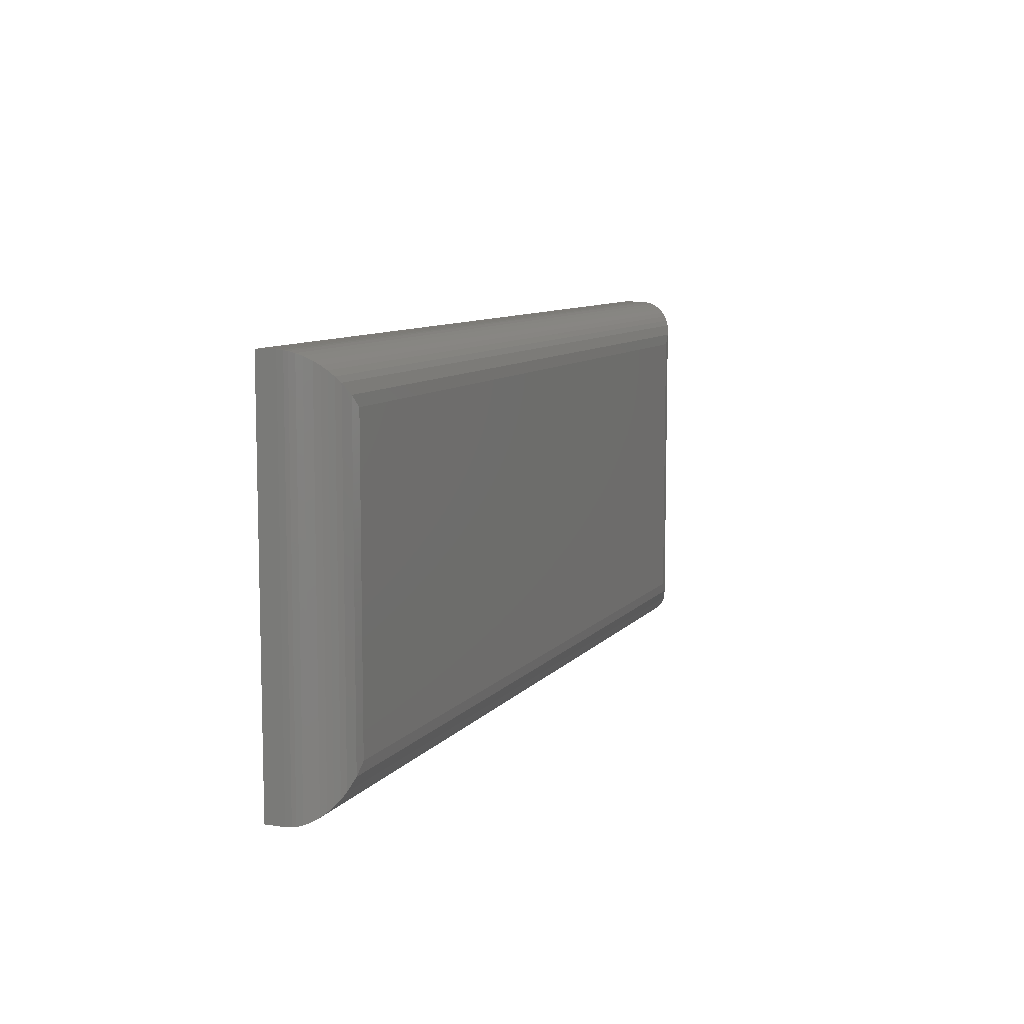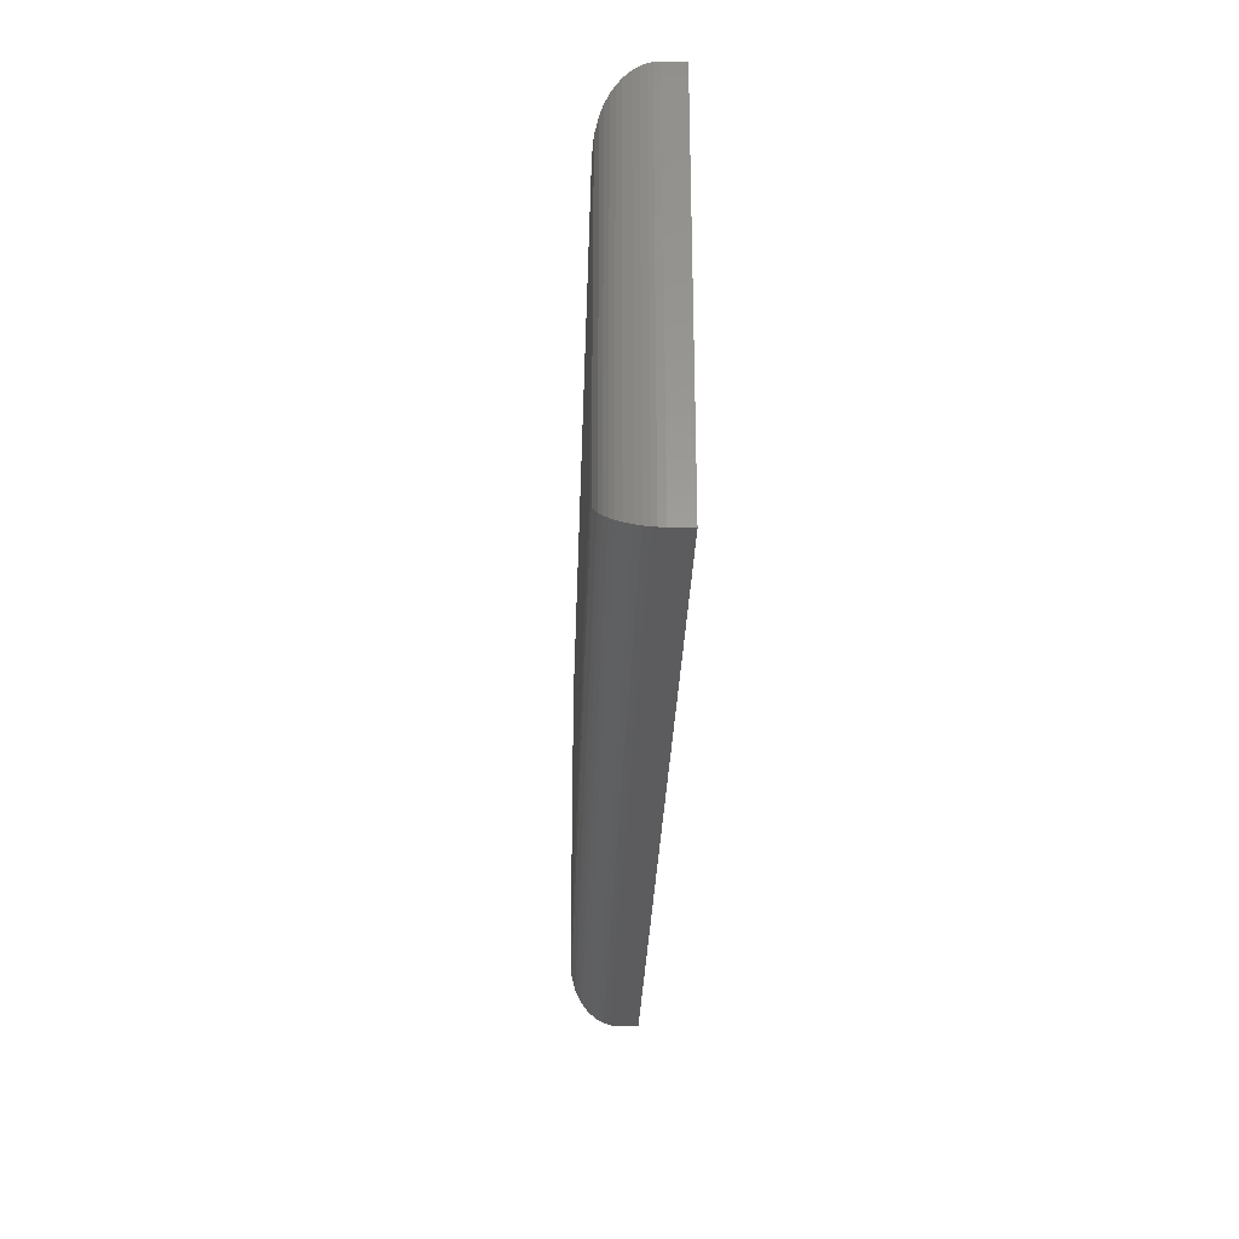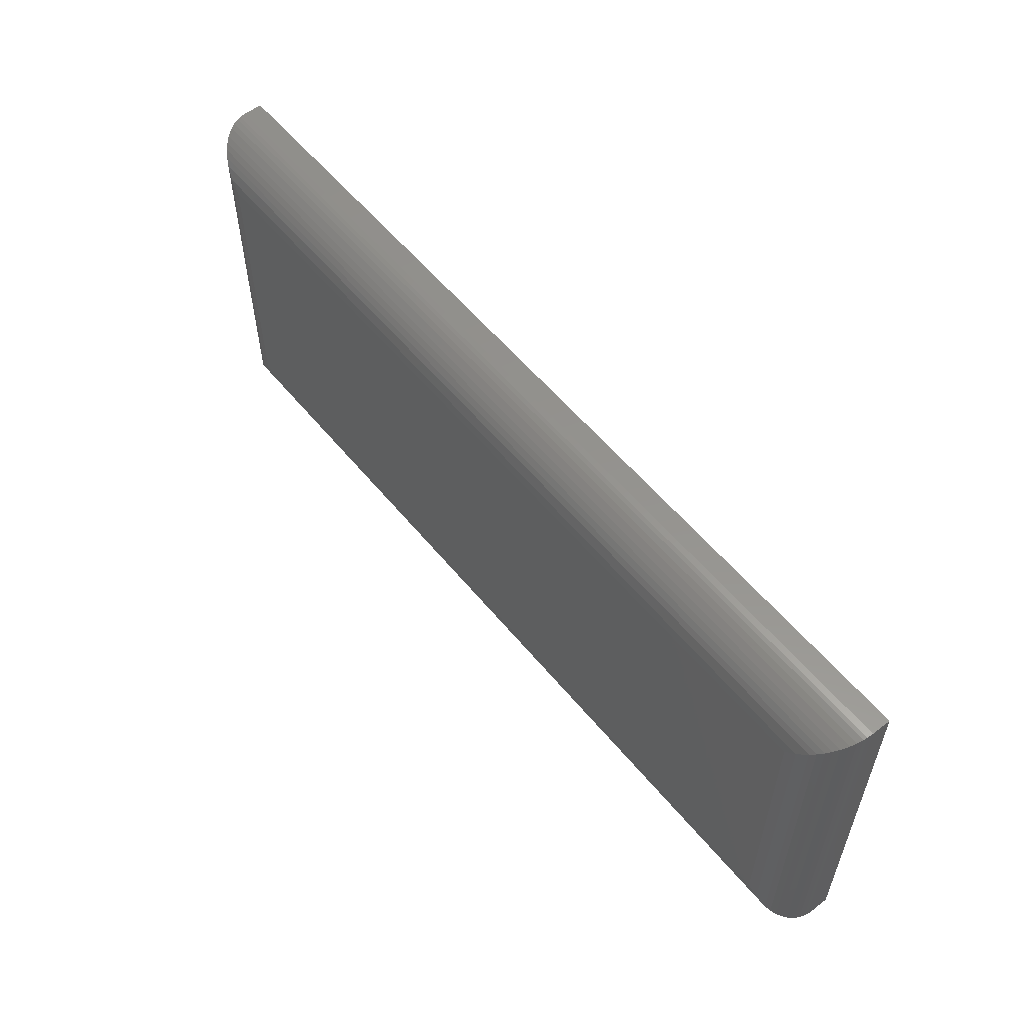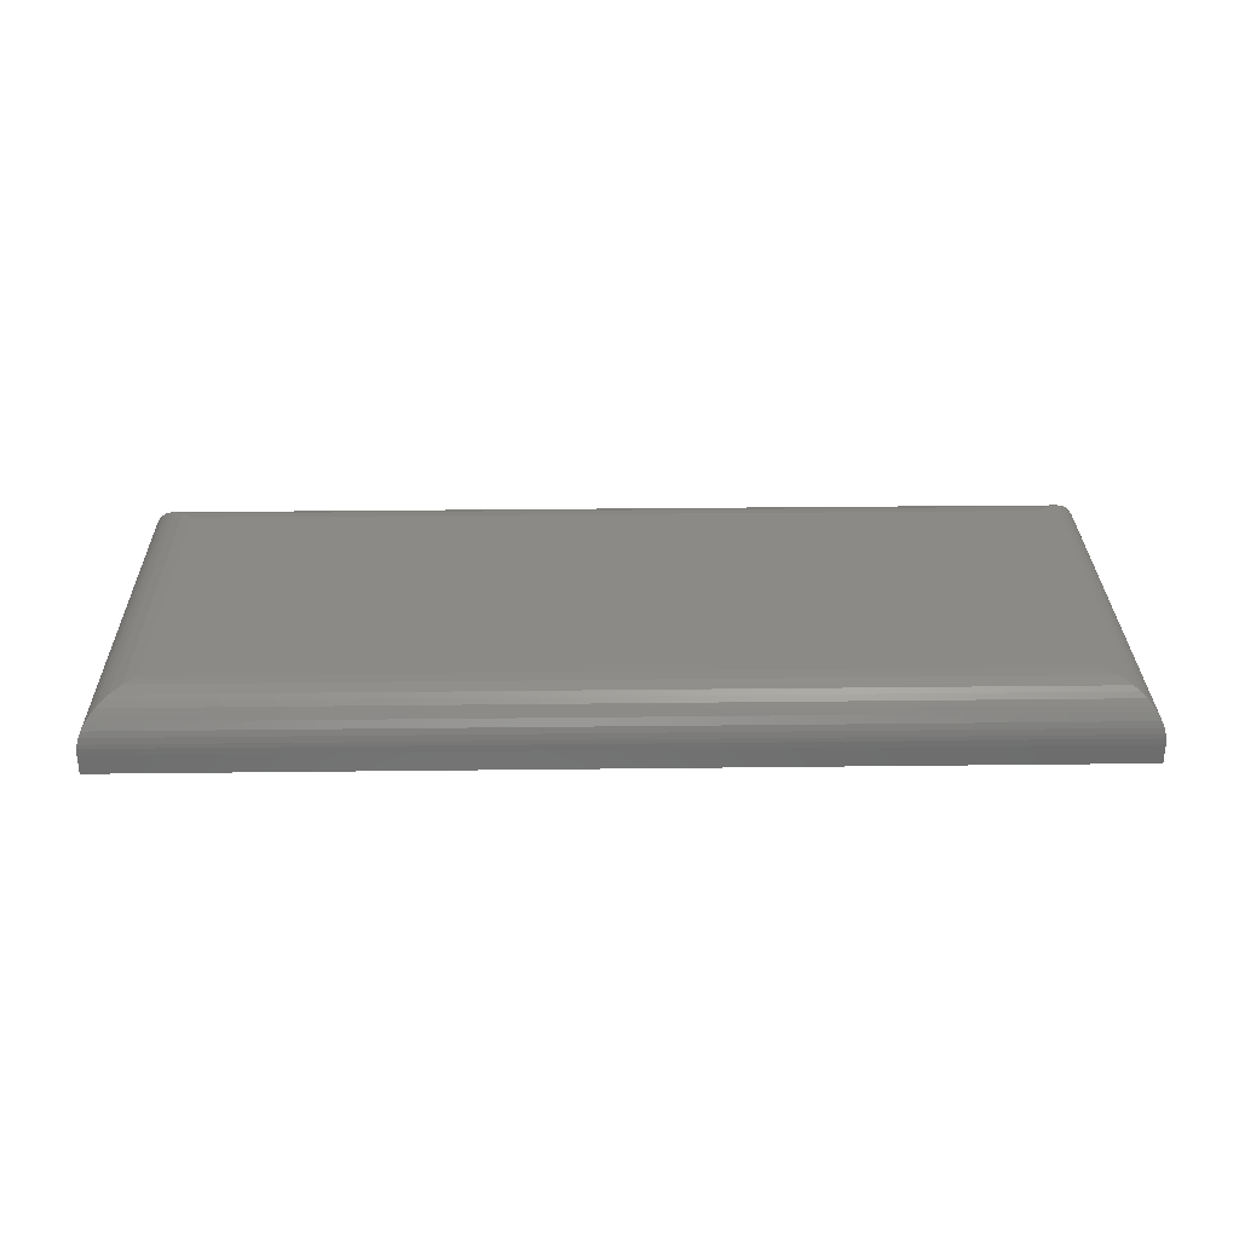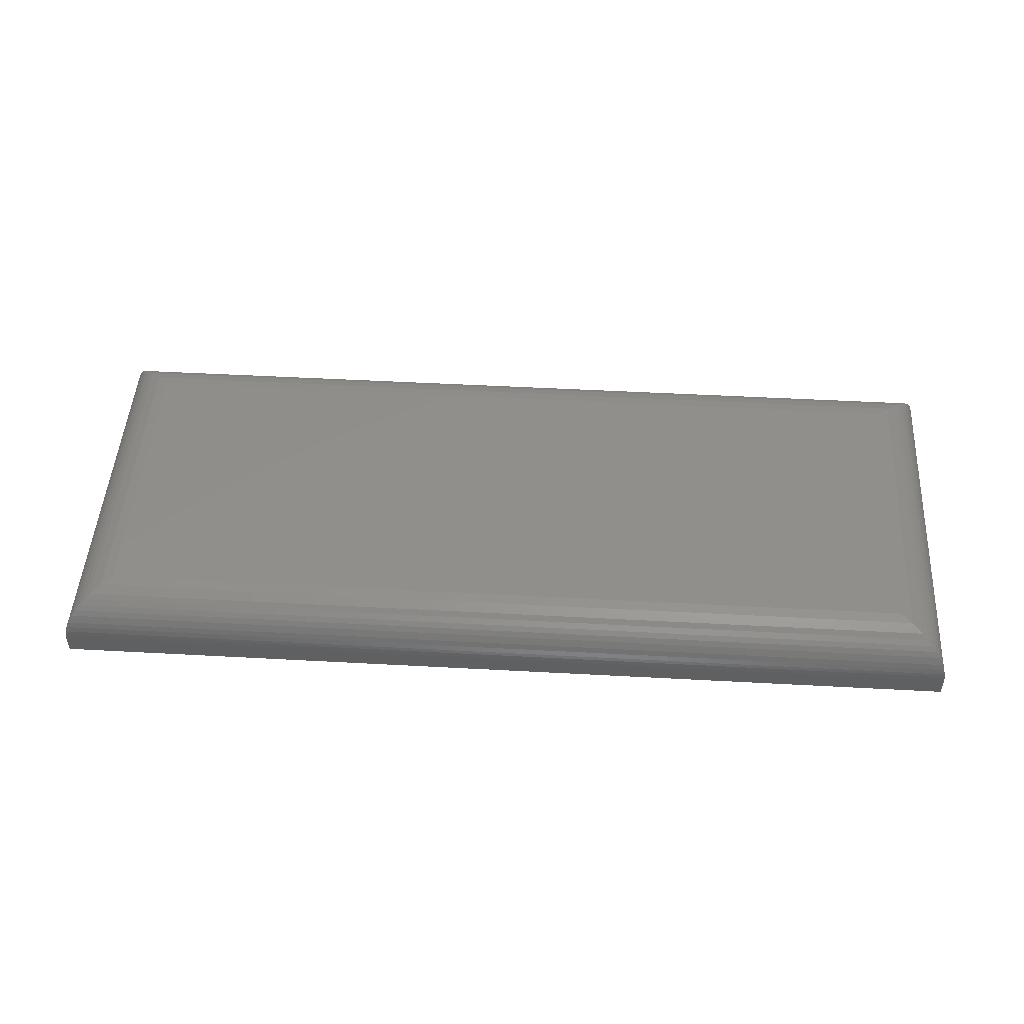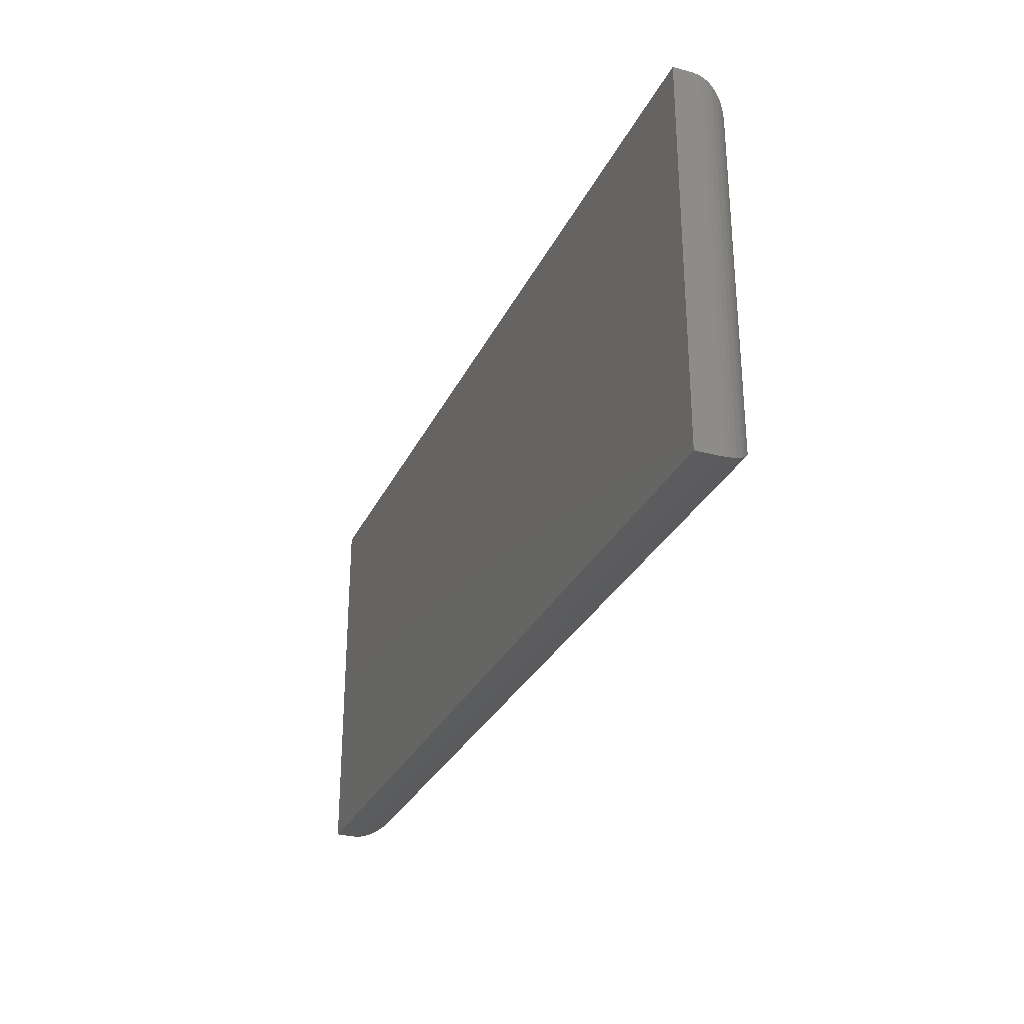
<metadata>
{"format":"stl","ext":"stl","renderer":"f3d","projection":"perspective","resolution":1024,"background":"white","views":[{"elev":8.8,"azim":111.8,"up":"+Z"},{"elev":-29.5,"azim":-91.9,"up":"+Z"},{"elev":56.4,"azim":-128.8,"up":"+Z"},{"elev":30.3,"azim":179.0,"up":"+Y"},{"elev":48.3,"azim":3.5,"up":"+Y"},{"elev":-29.4,"azim":68.3,"up":"+Z"}]}
</metadata>
<code>
# stl→obj: 52 verts, 100 faces
v 0.03906 0 0.03906
v 0.03906 0 0.2767
v 0.7109 0 0.03906
v 0.7109 0 0.2767
v 1.934e-17 -0.05469 0.3158
v 1.934e-17 -0.03906 0.3158
v 0 -0.05469 0
v 0 -0.03906 0
v 0.75 -0.05469 0.3158
v 0.75 -0.03906 0.3158
v 0.75 -0.05469 -4.592e-17
v 0.75 -0.03906 -4.592e-17
v 0.7197 -0.001 0.03028
v 0.03028 -0.001 0.03028
v 0.7282 -0.004012 0.02182
v 0.02182 -0.004012 0.02182
v 0.7325 -0.00648 0.01752
v 0.01752 -0.00648 0.01752
v 0.7366 -0.009586 0.01343
v 0.01343 -0.009586 0.01343
v 0.7399 -0.01288 0.01007
v 0.01007 -0.01288 0.01007
v 0.743 -0.01671 0.007027
v 0.007027 -0.01671 0.007027
v 0.7462 -0.02218 0.003838
v 0.003838 -0.02218 0.003838
v 0.7479 -0.02654 0.00206
v 0.00206 -0.02654 0.00206
v 0.7492 -0.03111 0.0008186
v 0.7497 -0.03423 0.0002996
v 0.0002996 -0.03423 0.0002996
v 0.0008186 -0.03111 0.0008186
v 0.03028 -0.001 0.2855
v 0.02182 -0.004012 0.294
v 0.01752 -0.00648 0.2983
v 0.01343 -0.009586 0.3024
v 0.01007 -0.01288 0.3057
v 0.007027 -0.01671 0.3088
v 0.003838 -0.02218 0.312
v 0.00206 -0.02654 0.3137
v 0.0002996 -0.03423 0.3155
v 0.0008186 -0.03111 0.315
v 0.7197 -0.001 0.2855
v 0.7282 -0.004012 0.294
v 0.7325 -0.00648 0.2983
v 0.7366 -0.009586 0.3024
v 0.7399 -0.01288 0.3057
v 0.743 -0.01671 0.3088
v 0.7462 -0.02218 0.312
v 0.7479 -0.02654 0.3137
v 0.7497 -0.03423 0.3155
v 0.7492 -0.03111 0.315
f 1 2 3
f 3 2 4
f 5 6 7
f 7 6 8
f 9 10 5
f 5 10 6
f 11 12 9
f 9 12 10
f 7 8 11
f 11 8 12
f 1 13 14
f 1 3 13
f 14 13 15
f 14 15 16
f 16 15 17
f 16 17 18
f 18 17 19
f 18 19 20
f 20 19 21
f 20 21 22
f 22 21 23
f 22 23 24
f 24 23 25
f 24 25 26
f 26 25 27
f 26 27 28
f 28 27 29
f 12 8 30
f 30 8 31
f 30 31 29
f 29 31 32
f 29 32 28
f 2 14 33
f 2 1 14
f 33 14 16
f 33 16 34
f 34 16 18
f 34 18 35
f 35 18 20
f 35 20 36
f 36 20 22
f 36 22 37
f 37 22 24
f 37 24 38
f 38 24 26
f 38 26 39
f 39 26 28
f 39 28 40
f 40 28 32
f 8 6 31
f 31 6 41
f 31 41 32
f 32 41 42
f 32 42 40
f 4 33 43
f 4 2 33
f 43 33 34
f 43 34 44
f 44 34 35
f 44 35 45
f 45 35 36
f 45 36 46
f 46 36 37
f 46 37 47
f 47 37 38
f 47 38 48
f 48 38 39
f 48 39 49
f 49 39 40
f 49 40 50
f 50 40 42
f 6 10 41
f 41 10 51
f 41 51 42
f 42 51 52
f 42 52 50
f 3 43 13
f 3 4 43
f 13 43 44
f 13 44 15
f 15 44 45
f 15 45 17
f 17 45 46
f 17 46 19
f 19 46 47
f 19 47 21
f 21 47 48
f 21 48 23
f 23 48 49
f 23 49 25
f 25 49 50
f 25 50 27
f 27 50 52
f 10 12 51
f 51 12 30
f 51 30 52
f 52 30 29
f 52 29 27
f 7 11 5
f 5 11 9

</code>
